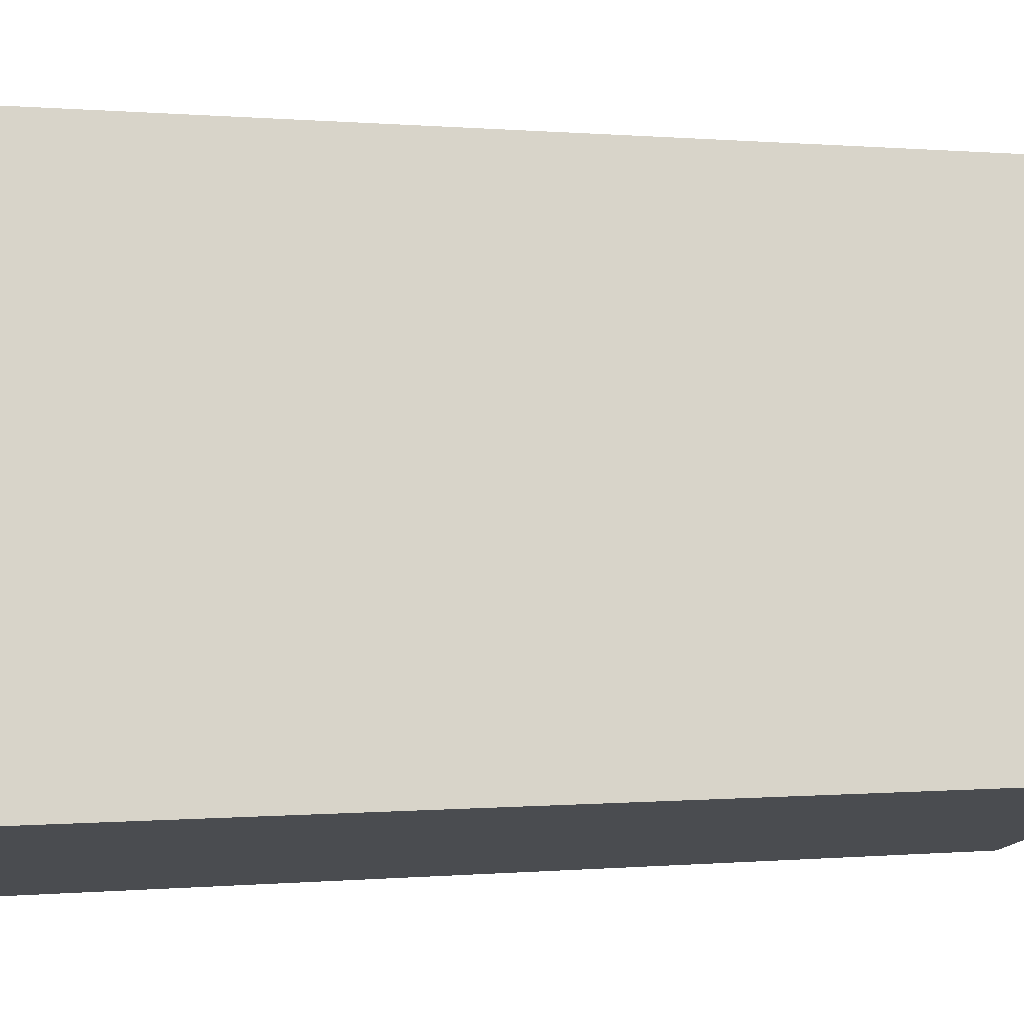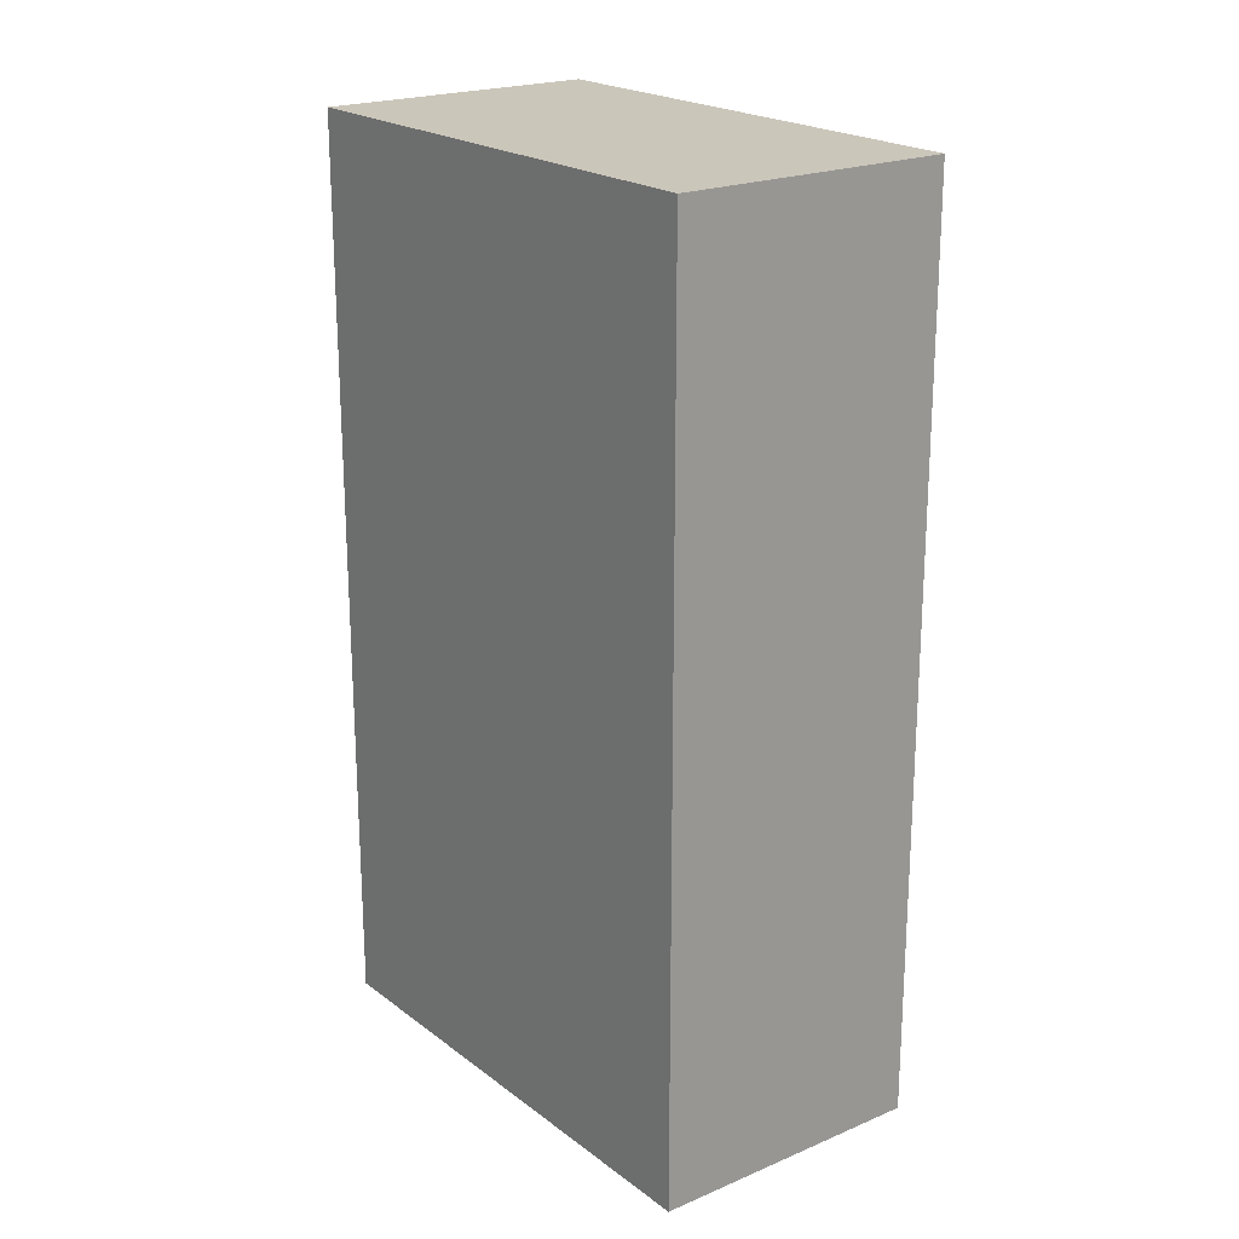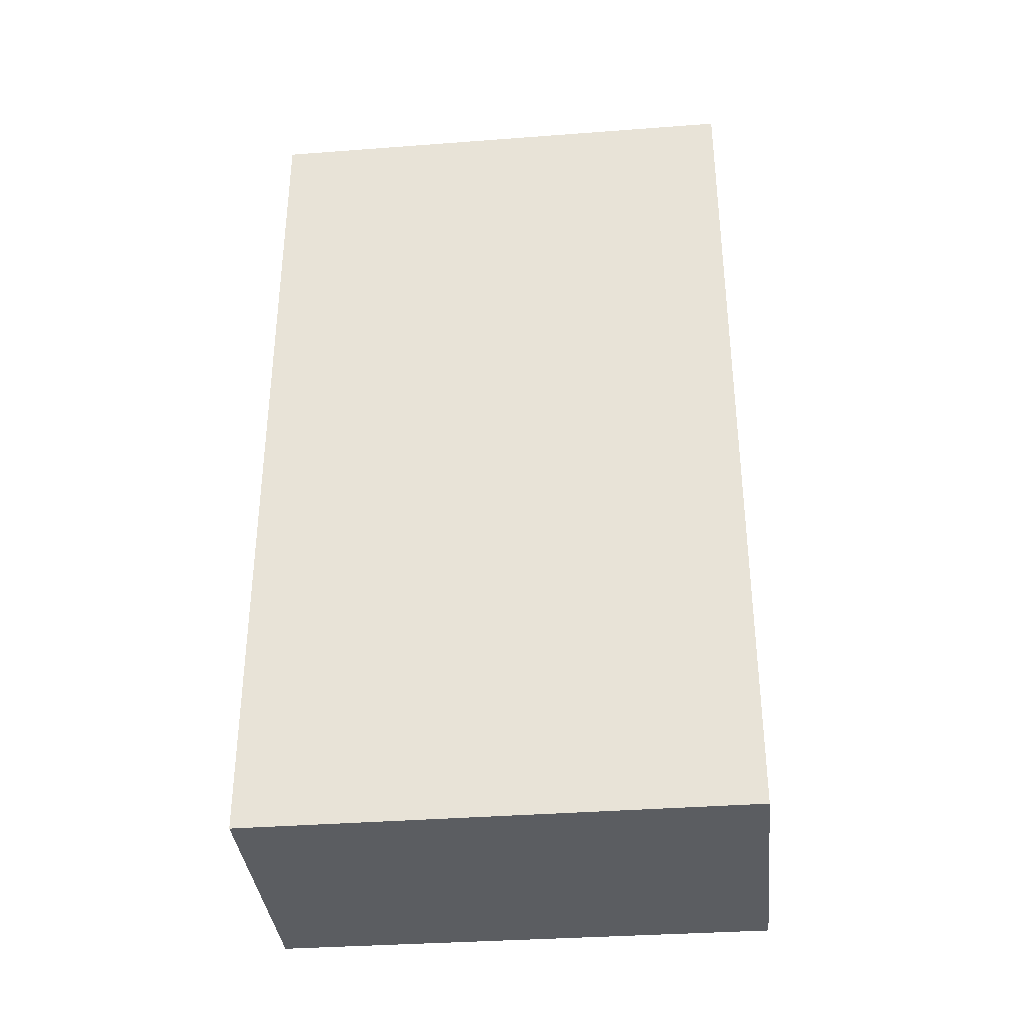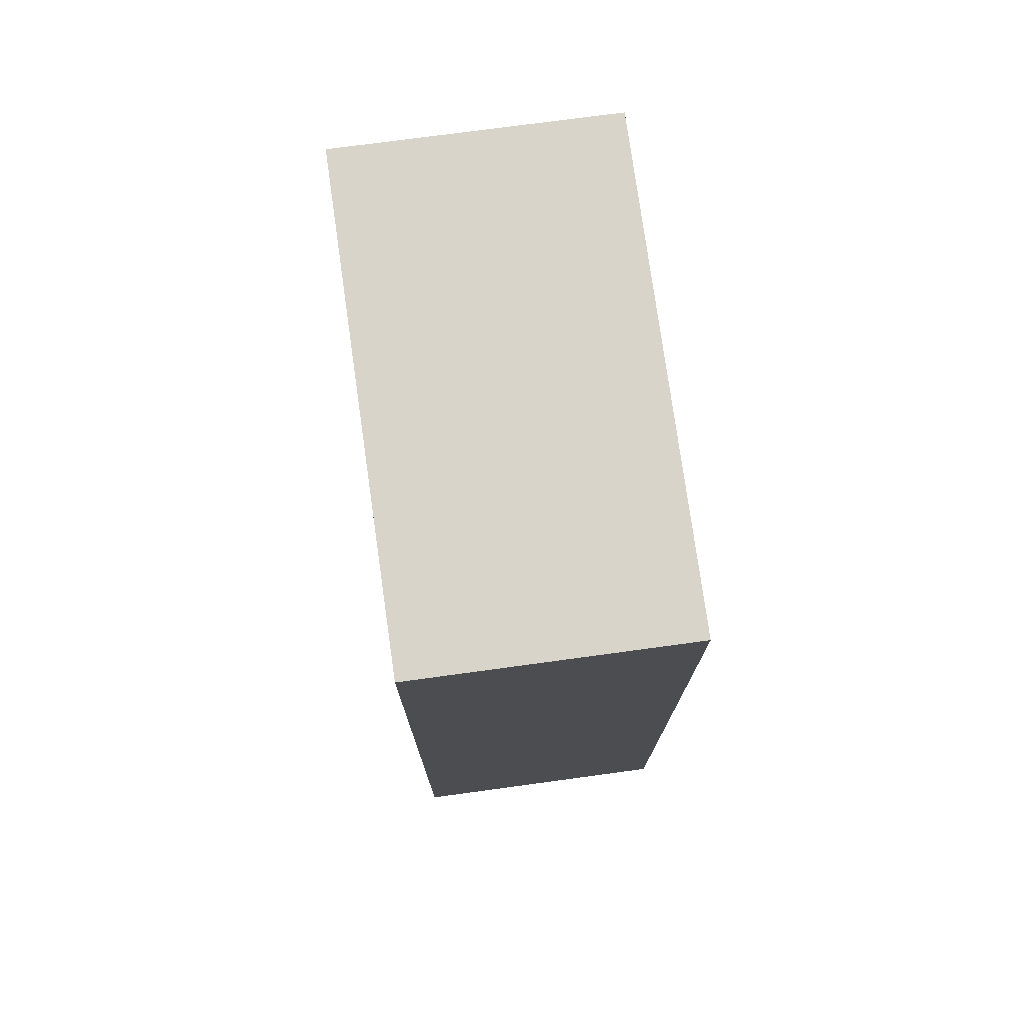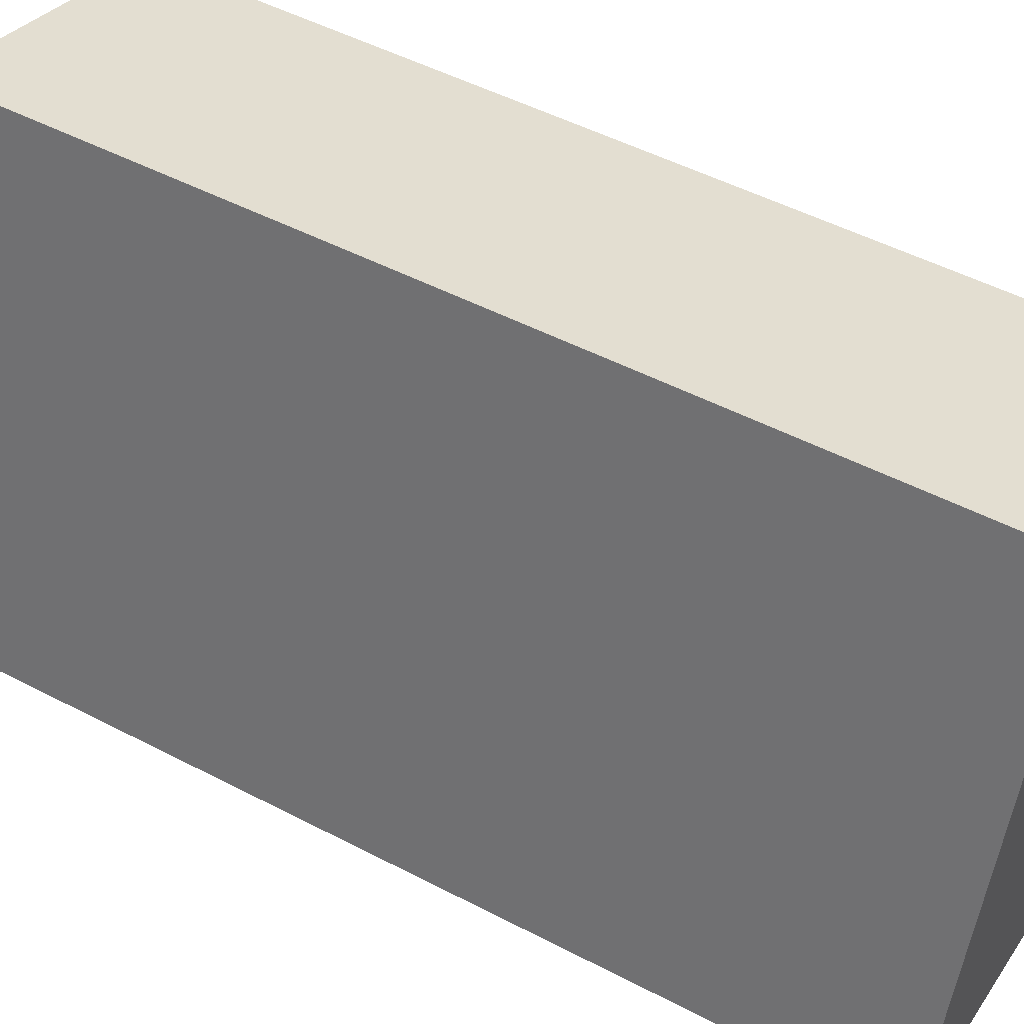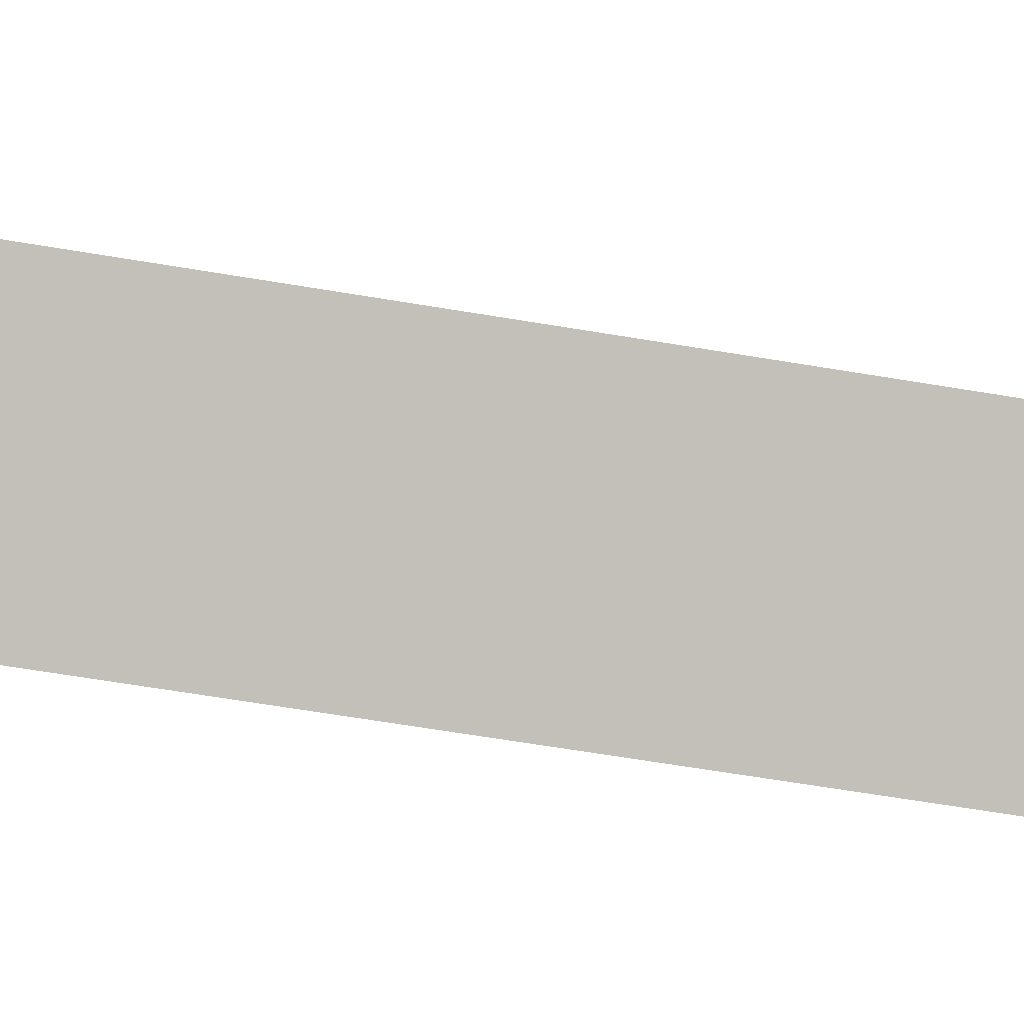
<metadata>
{"format":"obj","ext":"obj","renderer":"f3d","projection":"perspective","resolution":1024,"background":"white","views":[{"elev":0.1,"azim":-110.1,"up":"+Z"},{"elev":21.2,"azim":-20.2,"up":"+Y"},{"elev":-36.1,"azim":112.5,"up":"+Y"},{"elev":75.5,"azim":9.1,"up":"+Y"},{"elev":50.3,"azim":-60.2,"up":"+Z"},{"elev":-70.1,"azim":-99.2,"up":"+Z"}]}
</metadata>
<code>
v  1.071 6.452 3.449
v  1.92 6.452 -0.578
v  0 6.452 3.951e-16
v  2.963 6.452 2.876
v  0 0 0
v  1.071 -2.112e-16 3.449
v  2.963 -1.761e-16 2.876
v  1.92 3.539e-17 -0.578
g defaultobject
f 1 2 3
f 2 1 4
f 5 1 3
f 1 5 6
f 6 4 1
f 4 6 7
f 7 2 4
f 2 7 8
f 8 3 2
f 3 8 5
f 8 6 5
f 6 8 7

</code>
